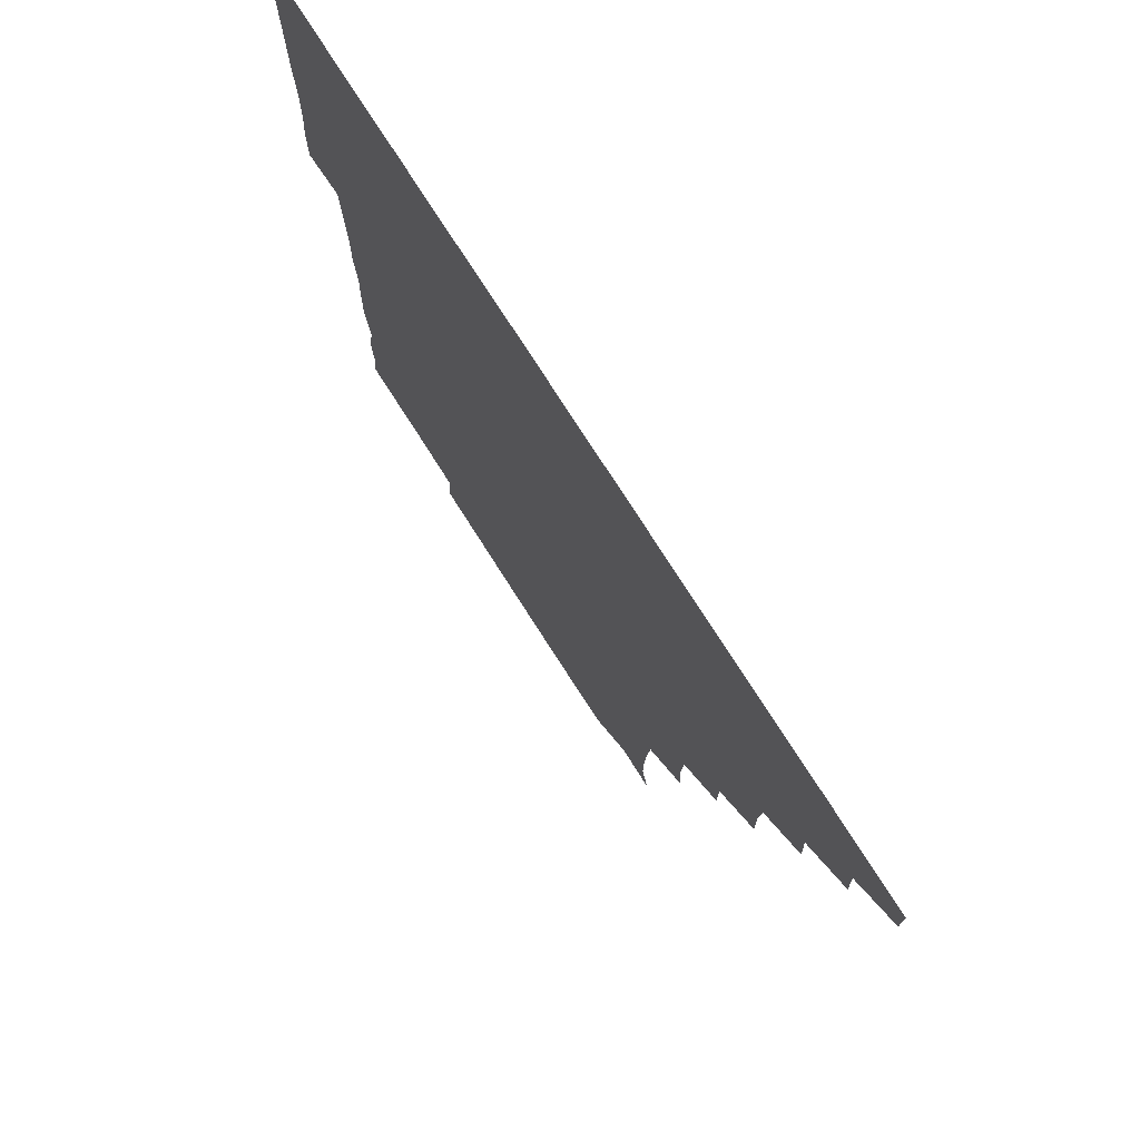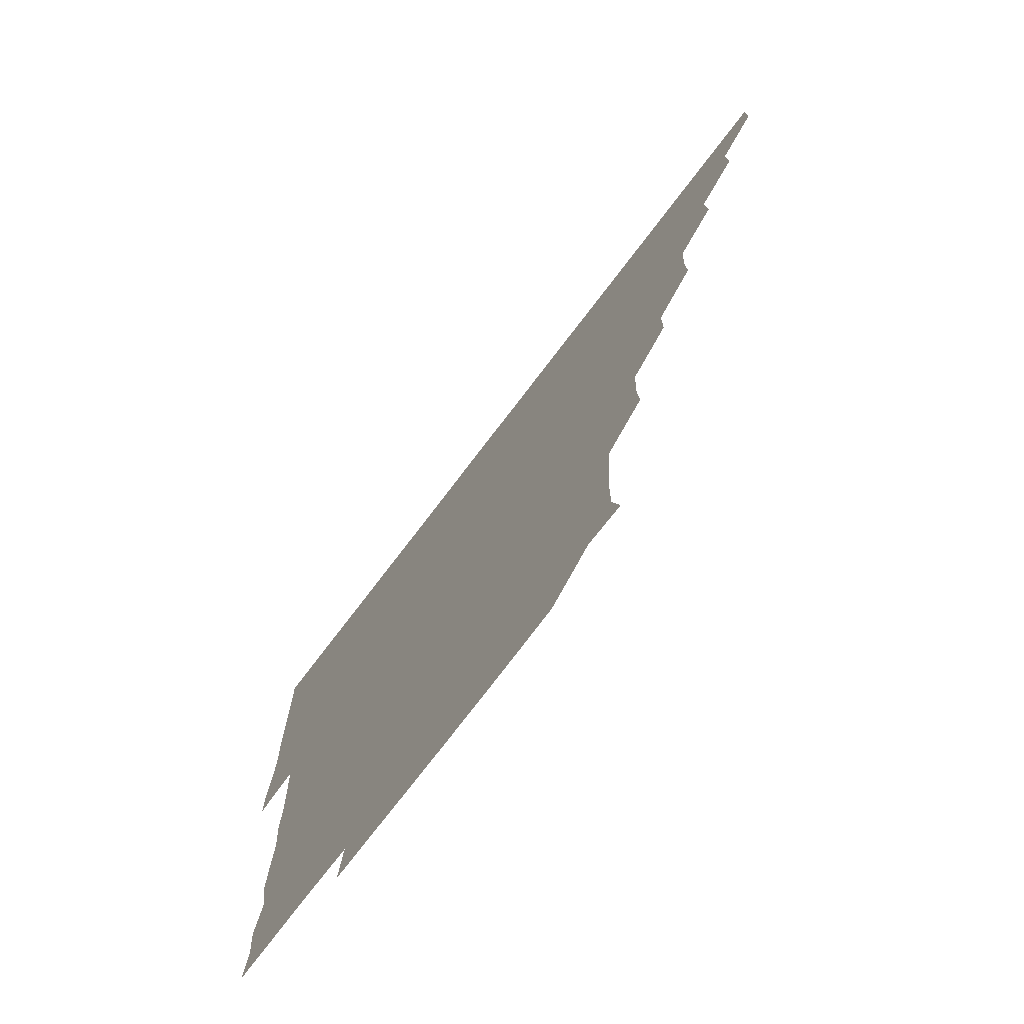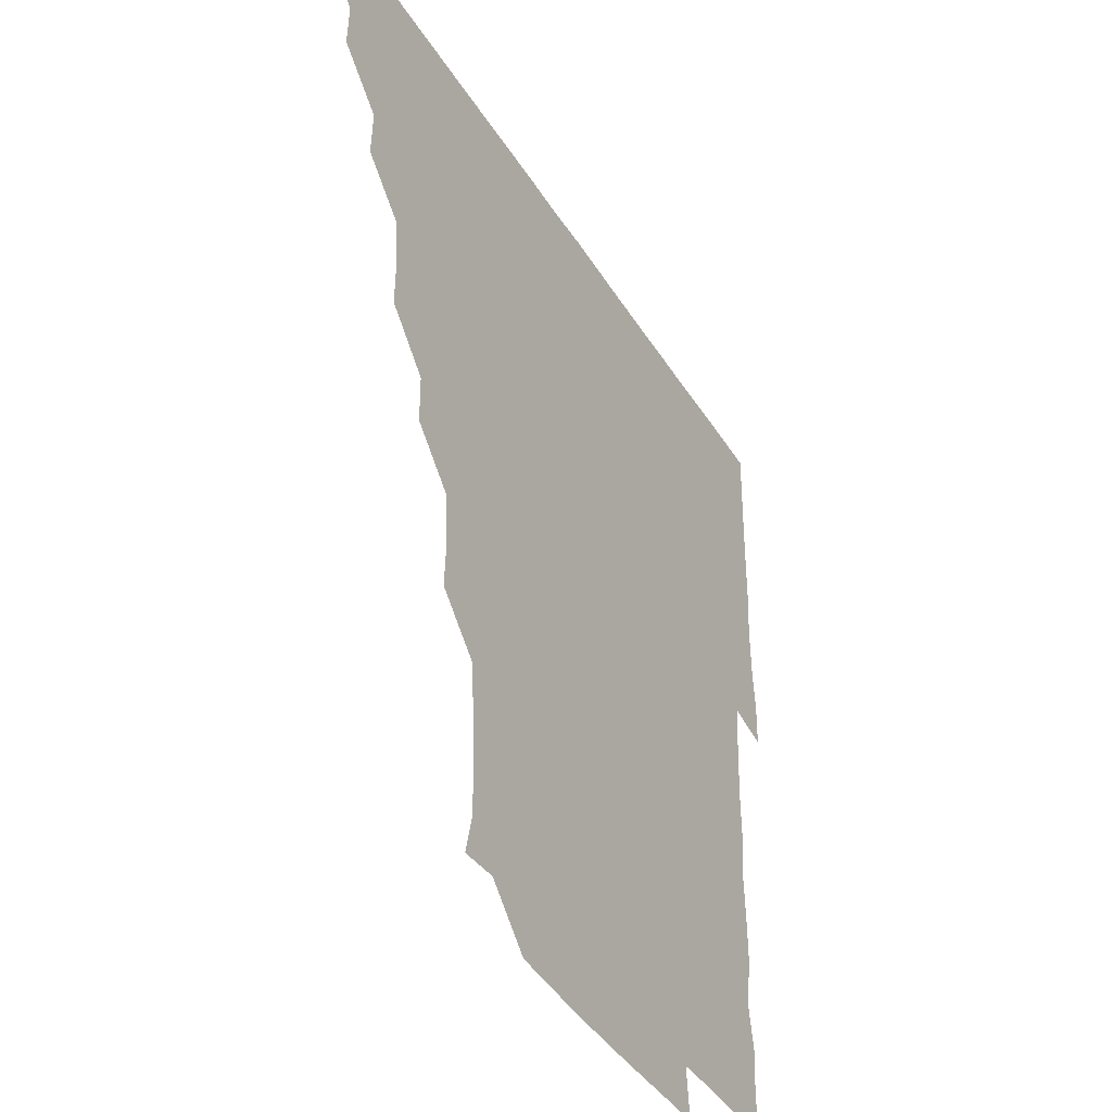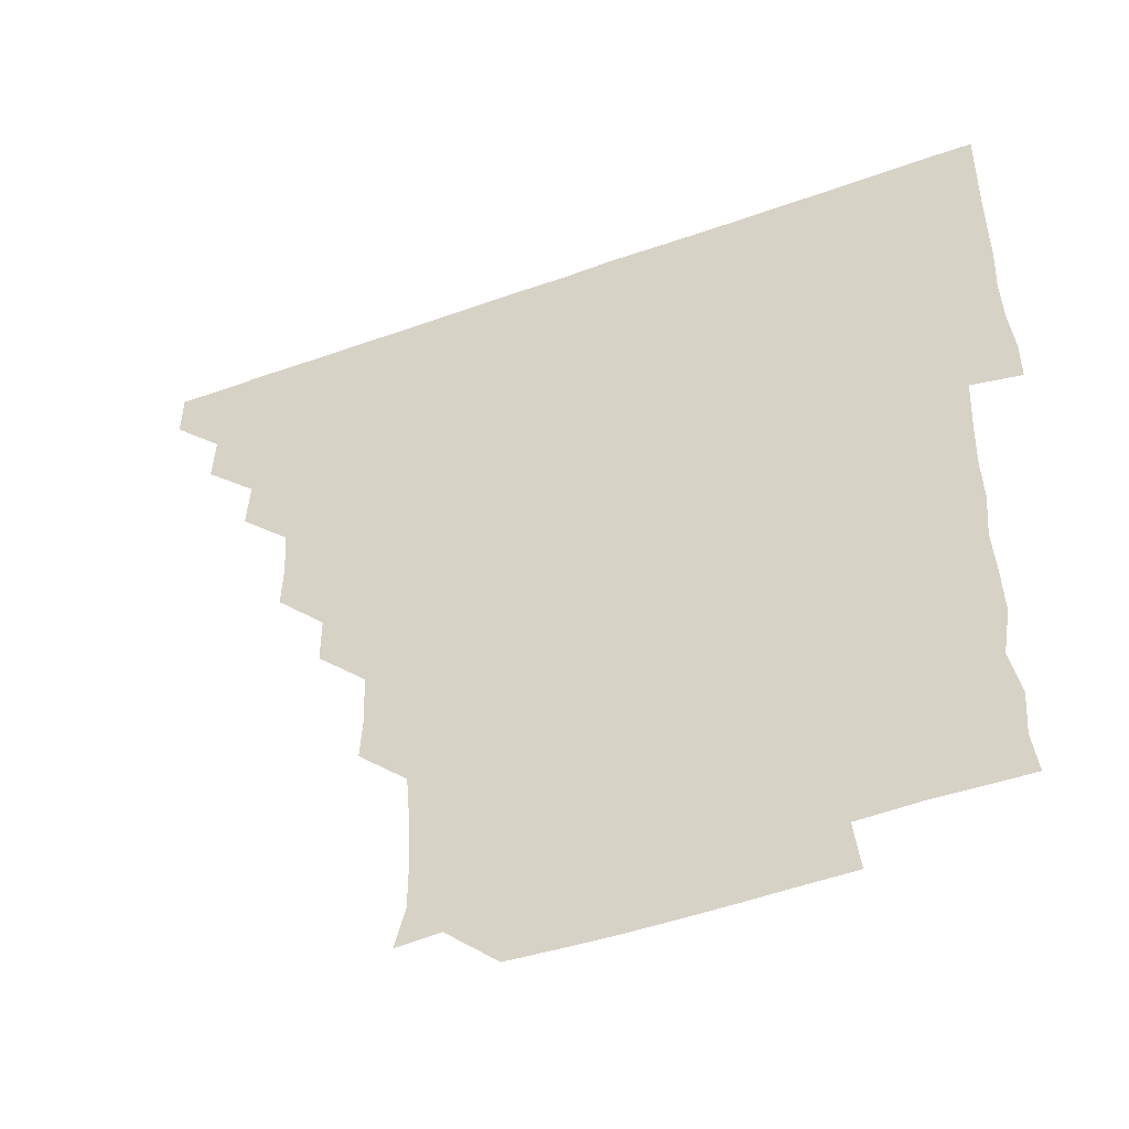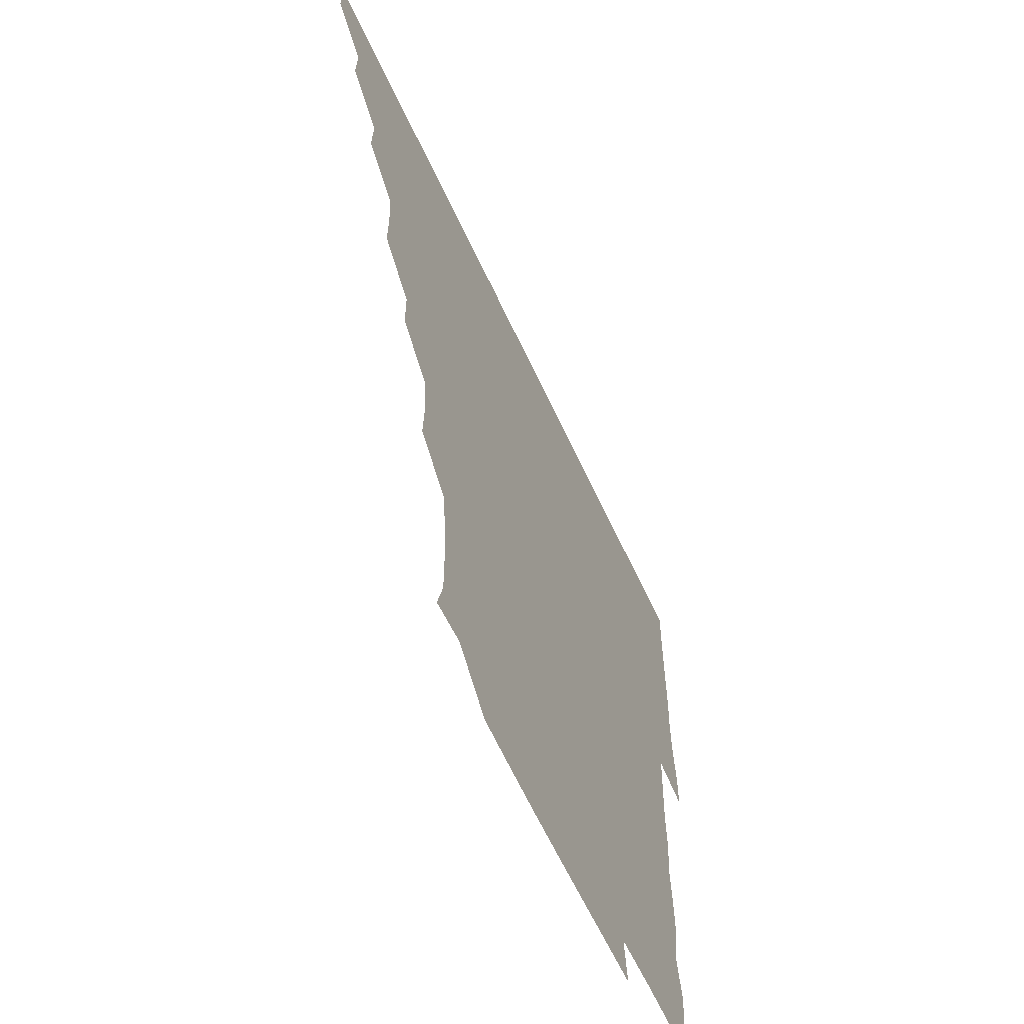
<metadata>
{"format":"obj","ext":"obj","renderer":"f3d","projection":"perspective","resolution":1024,"background":"white","views":[{"elev":75.7,"azim":-122.5,"up":"+Y"},{"elev":-74.9,"azim":-127.3,"up":"+Y"},{"elev":-40.3,"azim":-61.2,"up":"+Y"},{"elev":-50.0,"azim":21.5,"up":"+Y"},{"elev":-62.2,"azim":-65.2,"up":"+Y"}]}
</metadata>
<code>
v 435.9 420.9 0
v 436 436 0
v 450.6 390.4 0
v 451.2 405.8 0
v 451.3 421 0
v 451 436 0
v 465.7 359.8 0
v 466.4 375.5 0
v 466.4 391.3 0
v 466 406 0
v 466 420.9 0
v 466 436.2 0
v 481.5 315.1 0
v 481.8 329.8 0
v 480.9 345.3 0
v 481.1 361.1 0
v 481.3 376.3 0
v 481.3 391.2 0
v 481 406 0
v 481 421 0
v 481 436 0
v 496.6 284.3 0
v 496.5 299.7 0
v 495.5 315.2 0
v 497.1 332.2 0
v 495.7 345.9 0
v 496.3 361.4 0
v 496.1 376.1 0
v 496 391 0
v 496.1 406 0
v 496.1 420.8 0
v 496 436.1 0
v 511.7 238.7 0
v 512.4 254 0
v 511.6 269.5 0
v 511.3 286.3 0
v 511 300.9 0
v 511.2 316.5 0
v 511.4 331.8 0
v 510.8 345.8 0
v 511.3 361.5 0
v 511 376.1 0
v 511.1 391 0
v 511 406 0
v 511 421 0
v 511 436 0
v 525.7 165 0
v 528.8 177.5 0
v 528.8 193 0
v 528 209 0
v 526.7 224.4 0
v 526.8 241.4 0
v 526.1 256 0
v 526.2 271.5 0
v 526 286 0
v 526.3 301.6 0
v 526.1 316 0
v 526 331.2 0
v 526.1 346.2 0
v 526.1 361.1 0
v 526.1 376 0
v 525.9 391 0
v 526 406 0
v 526 420.9 0
v 526.1 436.1 0
v 539.1 166 0
v 542.1 181.3 0
v 541.9 196.6 0
v 541.1 210.5 0
v 541.1 226.4 0
v 541.4 242 0
v 541.2 256.2 0
v 541 270.8 0
v 541.1 286.2 0
v 541 301.4 0
v 541.2 316.3 0
v 541.1 331.2 0
v 541 346.2 0
v 541.3 361.4 0
v 541.1 376 0
v 541.1 391 0
v 541.1 405.9 0
v 540.9 421.2 0
v 541 436.3 0
v 554.8 151 0
v 556.6 165.8 0
v 556.5 181.9 0
v 555.7 197.2 0
v 557 211.2 0
v 555.9 226.9 0
v 556.4 241.6 0
v 556.1 256.3 0
v 556.2 271.6 0
v 556.3 286.5 0
v 556 300.9 0
v 556 316.4 0
v 556.2 331.3 0
v 556 345.9 0
v 556.1 361.2 0
v 556 376 0
v 556 391 0
v 556.2 405.9 0
v 556.1 420.7 0
v 555.8 436.3 0
v 569.3 150.2 0
v 571.9 167 0
v 571.6 181.8 0
v 570.6 195.8 0
v 571.1 212.6 0
v 571 226 0
v 571.3 241.2 0
v 571.1 256.1 0
v 571 271.2 0
v 570.9 286.5 0
v 571.4 301.5 0
v 570.9 315.5 0
v 571 331.1 0
v 571 346 0
v 571 361.1 0
v 571 376 0
v 571 391 0
v 571.1 405.9 0
v 571.1 420.8 0
v 571 436 0
v 585 149.7 0
v 586.3 167 0
v 586.1 181.7 0
v 586.8 195.7 0
v 585.5 211.5 0
v 586 225.4 0
v 585.8 241.6 0
v 586.1 256.5 0
v 586.2 271.3 0
v 586 286 0
v 586 301.6 0
v 586.1 316.4 0
v 586.1 331.5 0
v 586.1 346.2 0
v 586.1 361.1 0
v 586.1 376.1 0
v 586.1 391 0
v 586.1 405.8 0
v 585.9 420.9 0
v 585.9 436.6 0
v 600.6 149.5 0
v 600.8 166.9 0
v 600.7 181.8 0
v 601.1 197.5 0
v 601.2 211.3 0
v 601.6 226.2 0
v 601 241.3 0
v 600.8 256.3 0
v 601.1 271.3 0
v 601 286.3 0
v 601 301.4 0
v 601.1 315.9 0
v 601 331.1 0
v 601 345.9 0
v 601 361.1 0
v 601.1 376.1 0
v 601.1 391 0
v 601 406 0
v 601 420.9 0
v 600.6 436.3 0
v 616.2 149.6 0
v 615.6 166.9 0
v 616.1 182 0
v 615.9 196 0
v 616.1 211.3 0
v 616.1 226.8 0
v 615.9 242 0
v 616.2 256 0
v 615.8 271.6 0
v 616 286.4 0
v 615.8 301.5 0
v 616.2 316.5 0
v 616 331.1 0
v 616 346.2 0
v 616 361.1 0
v 616.1 376.1 0
v 616.1 391 0
v 616.1 405.9 0
v 616 421.1 0
v 615.6 436 0
v 631.9 149.8 0
v 630.6 166.3 0
v 630.8 181.5 0
v 631 196.1 0
v 630.9 211.7 0
v 630.9 226.8 0
v 630.7 241.3 0
v 631.2 256.6 0
v 630.9 271.2 0
v 631 286.2 0
v 630.9 301 0
v 630.9 316.4 0
v 631.1 331.3 0
v 631 346.1 0
v 631 361.3 0
v 631.1 376.1 0
v 631 391 0
v 631.1 406 0
v 631.1 420.9 0
v 630.8 435.9 0
v 646.3 149.9 0
v 644.6 165.8 0
v 645.5 181.5 0
v 645.8 196.9 0
v 646 211.9 0
v 645.6 227.1 0
v 645.9 241.1 0
v 645.7 257 0
v 646 271.3 0
v 646.1 286.2 0
v 646.1 300.8 0
v 645.7 316.3 0
v 645.8 331.7 0
v 646.1 346 0
v 646 360.9 0
v 646 376.2 0
v 646.2 391.3 0
v 646.2 405.9 0
v 646.2 420.8 0
v 645.7 436.1 0
v 663 166.3 0
v 661 181.5 0
v 660.9 196.2 0
v 660.3 212 0
v 660.6 226.8 0
v 660.9 241.2 0
v 660.7 256.3 0
v 660.8 271.4 0
v 660.7 286.6 0
v 660.8 301.9 0
v 660.9 316.3 0
v 660.8 331.3 0
v 660.9 346.4 0
v 661 361.1 0
v 661 376.2 0
v 661 391.1 0
v 661 406 0
v 661.1 421 0
v 661 435.9 0
v 678.1 165.9 0
v 675.4 181.7 0
v 675.3 197.2 0
v 674.9 211.3 0
v 675.3 226.8 0
v 675.2 241.7 0
v 675.5 256 0
v 675.3 271.8 0
v 675.2 286.8 0
v 675.5 301.6 0
v 675.8 316.8 0
v 675.6 331.4 0
v 675.5 346.6 0
v 675.6 361.8 0
v 675.9 376.3 0
v 675.9 391.3 0
v 676 406 0
v 676 420.9 0
v 676 436.1 0
v 691.3 165.6 0
v 689.8 178.9 0
v 690.9 192.8 0
v 688 208.2 0
v 690.5 223.2 0
v 690.2 238.2 0
v 689.3 253.7 0
v 690.6 268.7 0
v 690.2 283.9 0
v 690.7 299.3 0
v 691.5 317.6 0
v 690.1 332.2 0
v 690.2 346 0
v 690.5 361 0
v 690.5 376.4 0
v 690.5 391.5 0
v 690.9 406.1 0
v 690.9 420.8 0
v 691 436.2 0
v 706.8 314.8 0
v 706.9 328.6 0
v 705.4 343.2 0
v 704.9 359 0
v 705.6 374.6 0
v 705.6 390.1 0
v 705.6 405.8 0
v 705.8 421 0
v 706.1 436 0
f 4 5 1
f 1 5 2
f 5 6 2
f 8 9 3
f 3 9 4
f 9 10 4
f 4 10 5
f 10 11 5
f 5 11 6
f 11 12 6
f 15 16 7
f 7 16 8
f 16 17 8
f 8 17 9
f 17 18 9
f 9 18 10
f 18 19 10
f 10 19 11
f 19 20 11
f 11 20 12
f 20 21 12
f 23 24 13
f 13 24 14
f 24 25 14
f 14 25 15
f 25 26 15
f 15 26 16
f 26 27 16
f 16 27 17
f 27 28 17
f 17 28 18
f 28 29 18
f 18 29 19
f 29 30 19
f 19 30 20
f 30 31 20
f 20 31 21
f 31 32 21
f 35 36 22
f 22 36 23
f 36 37 23
f 23 37 24
f 37 38 24
f 24 38 25
f 38 39 25
f 25 39 26
f 39 40 26
f 26 40 27
f 40 41 27
f 27 41 28
f 41 42 28
f 28 42 29
f 42 43 29
f 29 43 30
f 43 44 30
f 30 44 31
f 44 45 31
f 31 45 32
f 45 46 32
f 51 52 33
f 33 52 34
f 52 53 34
f 34 53 35
f 53 54 35
f 35 54 36
f 54 55 36
f 36 55 37
f 55 56 37
f 37 56 38
f 56 57 38
f 38 57 39
f 57 58 39
f 39 58 40
f 58 59 40
f 40 59 41
f 59 60 41
f 41 60 42
f 60 61 42
f 42 61 43
f 61 62 43
f 43 62 44
f 62 63 44
f 44 63 45
f 63 64 45
f 45 64 46
f 64 65 46
f 47 66 48
f 66 67 48
f 48 67 49
f 67 68 49
f 49 68 50
f 68 69 50
f 50 69 51
f 69 70 51
f 51 70 52
f 70 71 52
f 52 71 53
f 71 72 53
f 53 72 54
f 72 73 54
f 54 73 55
f 73 74 55
f 55 74 56
f 74 75 56
f 56 75 57
f 75 76 57
f 57 76 58
f 76 77 58
f 58 77 59
f 77 78 59
f 59 78 60
f 78 79 60
f 60 79 61
f 79 80 61
f 61 80 62
f 80 81 62
f 62 81 63
f 81 82 63
f 63 82 64
f 82 83 64
f 64 83 65
f 83 84 65
f 85 86 66
f 66 86 67
f 86 87 67
f 67 87 68
f 87 88 68
f 68 88 69
f 88 89 69
f 69 89 70
f 89 90 70
f 70 90 71
f 90 91 71
f 71 91 72
f 91 92 72
f 72 92 73
f 92 93 73
f 73 93 74
f 93 94 74
f 74 94 75
f 94 95 75
f 75 95 76
f 95 96 76
f 76 96 77
f 96 97 77
f 77 97 78
f 97 98 78
f 78 98 79
f 98 99 79
f 79 99 80
f 99 100 80
f 80 100 81
f 100 101 81
f 81 101 82
f 101 102 82
f 82 102 83
f 102 103 83
f 83 103 84
f 103 104 84
f 85 105 86
f 105 106 86
f 86 106 87
f 106 107 87
f 87 107 88
f 107 108 88
f 88 108 89
f 108 109 89
f 89 109 90
f 109 110 90
f 90 110 91
f 110 111 91
f 91 111 92
f 111 112 92
f 92 112 93
f 112 113 93
f 93 113 94
f 113 114 94
f 94 114 95
f 114 115 95
f 95 115 96
f 115 116 96
f 96 116 97
f 116 117 97
f 97 117 98
f 117 118 98
f 98 118 99
f 118 119 99
f 99 119 100
f 119 120 100
f 100 120 101
f 120 121 101
f 101 121 102
f 121 122 102
f 102 122 103
f 122 123 103
f 103 123 104
f 123 124 104
f 105 125 106
f 125 126 106
f 106 126 107
f 126 127 107
f 107 127 108
f 127 128 108
f 108 128 109
f 128 129 109
f 109 129 110
f 129 130 110
f 110 130 111
f 130 131 111
f 111 131 112
f 131 132 112
f 112 132 113
f 132 133 113
f 113 133 114
f 133 134 114
f 114 134 115
f 134 135 115
f 115 135 116
f 135 136 116
f 116 136 117
f 136 137 117
f 117 137 118
f 137 138 118
f 118 138 119
f 138 139 119
f 119 139 120
f 139 140 120
f 120 140 121
f 140 141 121
f 121 141 122
f 141 142 122
f 122 142 123
f 142 143 123
f 123 143 124
f 143 144 124
f 125 145 126
f 145 146 126
f 126 146 127
f 146 147 127
f 127 147 128
f 147 148 128
f 128 148 129
f 148 149 129
f 129 149 130
f 149 150 130
f 130 150 131
f 150 151 131
f 131 151 132
f 151 152 132
f 132 152 133
f 152 153 133
f 133 153 134
f 153 154 134
f 134 154 135
f 154 155 135
f 135 155 136
f 155 156 136
f 136 156 137
f 156 157 137
f 137 157 138
f 157 158 138
f 138 158 139
f 158 159 139
f 139 159 140
f 159 160 140
f 140 160 141
f 160 161 141
f 141 161 142
f 161 162 142
f 142 162 143
f 162 163 143
f 143 163 144
f 163 164 144
f 145 165 146
f 165 166 146
f 146 166 147
f 166 167 147
f 147 167 148
f 167 168 148
f 148 168 149
f 168 169 149
f 149 169 150
f 169 170 150
f 150 170 151
f 170 171 151
f 151 171 152
f 171 172 152
f 152 172 153
f 172 173 153
f 153 173 154
f 173 174 154
f 154 174 155
f 174 175 155
f 155 175 156
f 175 176 156
f 156 176 157
f 176 177 157
f 157 177 158
f 177 178 158
f 158 178 159
f 178 179 159
f 159 179 160
f 179 180 160
f 160 180 161
f 180 181 161
f 161 181 162
f 181 182 162
f 162 182 163
f 182 183 163
f 163 183 164
f 183 184 164
f 165 185 166
f 185 186 166
f 166 186 167
f 186 187 167
f 167 187 168
f 187 188 168
f 168 188 169
f 188 189 169
f 169 189 170
f 189 190 170
f 170 190 171
f 190 191 171
f 171 191 172
f 191 192 172
f 172 192 173
f 192 193 173
f 173 193 174
f 193 194 174
f 174 194 175
f 194 195 175
f 175 195 176
f 195 196 176
f 176 196 177
f 196 197 177
f 177 197 178
f 197 198 178
f 178 198 179
f 198 199 179
f 179 199 180
f 199 200 180
f 180 200 181
f 200 201 181
f 181 201 182
f 201 202 182
f 182 202 183
f 202 203 183
f 183 203 184
f 203 204 184
f 185 205 186
f 205 206 186
f 186 206 187
f 206 207 187
f 187 207 188
f 207 208 188
f 188 208 189
f 208 209 189
f 189 209 190
f 209 210 190
f 190 210 191
f 210 211 191
f 191 211 192
f 211 212 192
f 192 212 193
f 212 213 193
f 193 213 194
f 213 214 194
f 194 214 195
f 214 215 195
f 195 215 196
f 215 216 196
f 196 216 197
f 216 217 197
f 197 217 198
f 217 218 198
f 198 218 199
f 218 219 199
f 199 219 200
f 219 220 200
f 200 220 201
f 220 221 201
f 201 221 202
f 221 222 202
f 202 222 203
f 222 223 203
f 203 223 204
f 223 224 204
f 206 225 207
f 225 226 207
f 207 226 208
f 226 227 208
f 208 227 209
f 227 228 209
f 209 228 210
f 228 229 210
f 210 229 211
f 229 230 211
f 211 230 212
f 230 231 212
f 212 231 213
f 231 232 213
f 213 232 214
f 232 233 214
f 214 233 215
f 233 234 215
f 215 234 216
f 234 235 216
f 216 235 217
f 235 236 217
f 217 236 218
f 236 237 218
f 218 237 219
f 237 238 219
f 219 238 220
f 238 239 220
f 220 239 221
f 239 240 221
f 221 240 222
f 240 241 222
f 222 241 223
f 241 242 223
f 223 242 224
f 242 243 224
f 225 244 226
f 244 245 226
f 226 245 227
f 245 246 227
f 227 246 228
f 246 247 228
f 228 247 229
f 247 248 229
f 229 248 230
f 248 249 230
f 230 249 231
f 249 250 231
f 231 250 232
f 250 251 232
f 232 251 233
f 251 252 233
f 233 252 234
f 252 253 234
f 234 253 235
f 253 254 235
f 235 254 236
f 254 255 236
f 236 255 237
f 255 256 237
f 237 256 238
f 256 257 238
f 238 257 239
f 257 258 239
f 239 258 240
f 258 259 240
f 240 259 241
f 259 260 241
f 241 260 242
f 260 261 242
f 242 261 243
f 261 262 243
f 244 263 245
f 263 264 245
f 245 264 246
f 264 265 246
f 246 265 247
f 265 266 247
f 247 266 248
f 266 267 248
f 248 267 249
f 267 268 249
f 249 268 250
f 268 269 250
f 250 269 251
f 269 270 251
f 251 270 252
f 270 271 252
f 252 271 253
f 271 272 253
f 253 272 254
f 272 273 254
f 254 273 255
f 273 274 255
f 255 274 256
f 274 275 256
f 256 275 257
f 275 276 257
f 257 276 258
f 276 277 258
f 258 277 259
f 277 278 259
f 259 278 260
f 278 279 260
f 260 279 261
f 279 280 261
f 261 280 262
f 280 281 262
f 273 282 274
f 282 283 274
f 274 283 275
f 283 284 275
f 275 284 276
f 284 285 276
f 276 285 277
f 285 286 277
f 277 286 278
f 286 287 278
f 278 287 279
f 287 288 279
f 279 288 280
f 288 289 280
f 280 289 281
f 289 290 281

</code>
